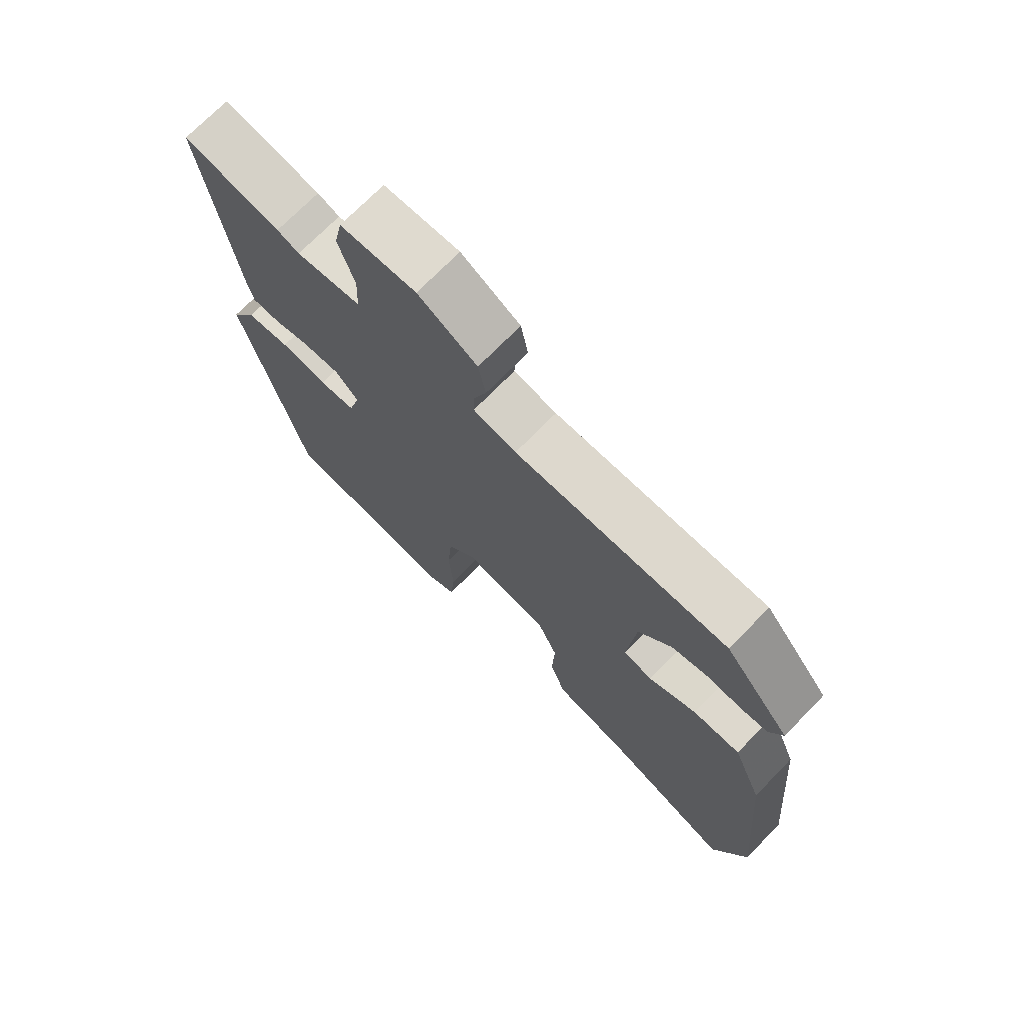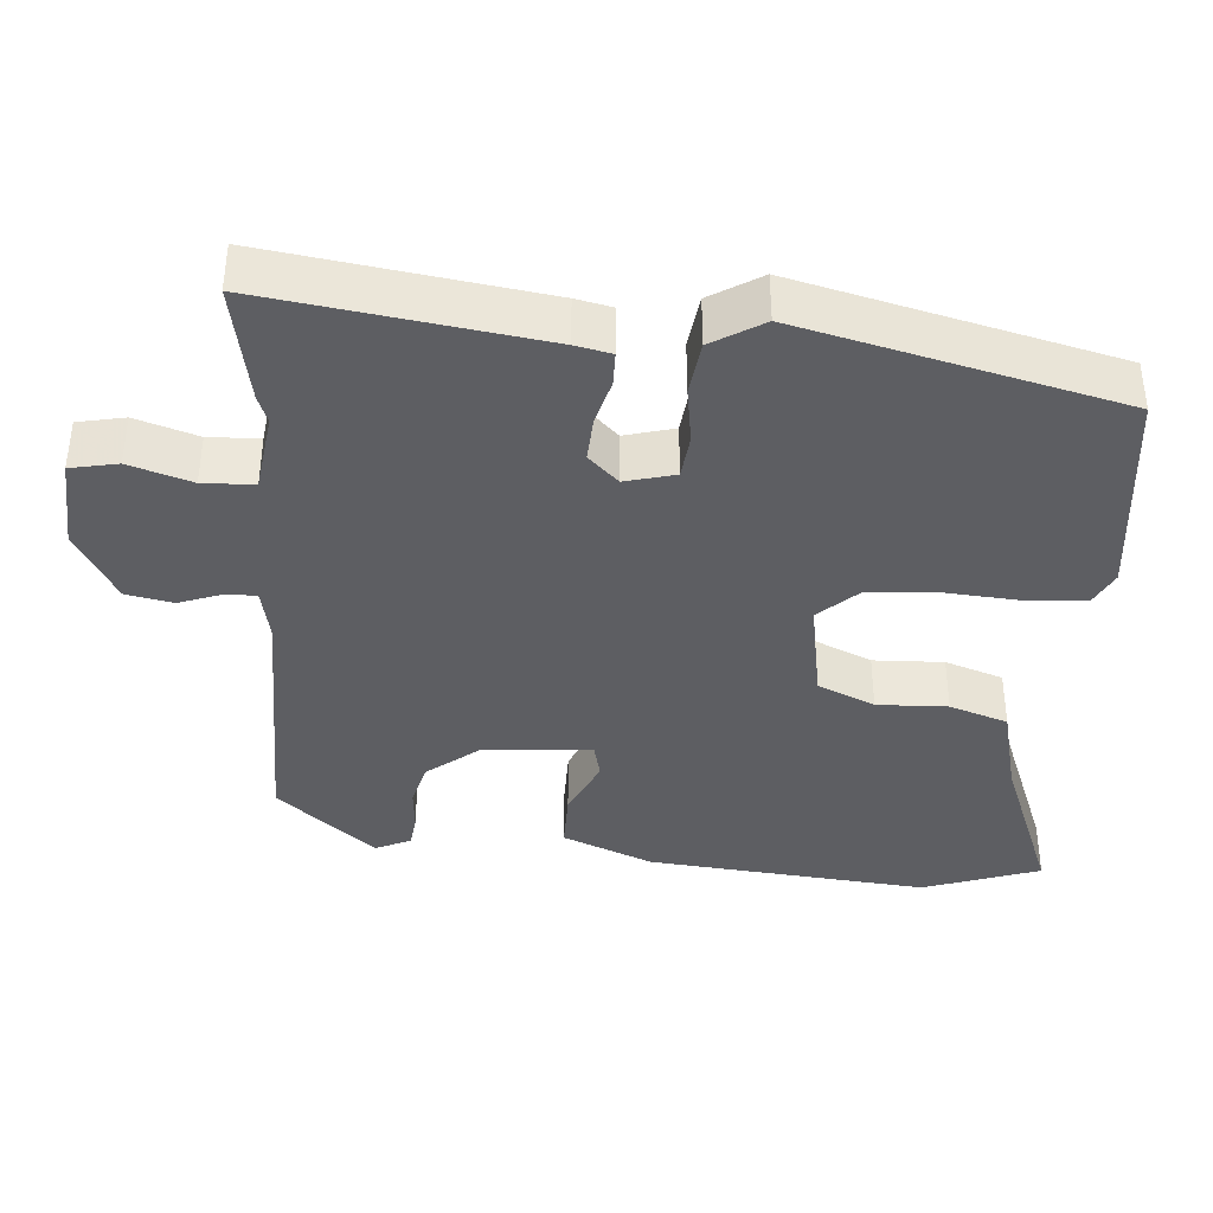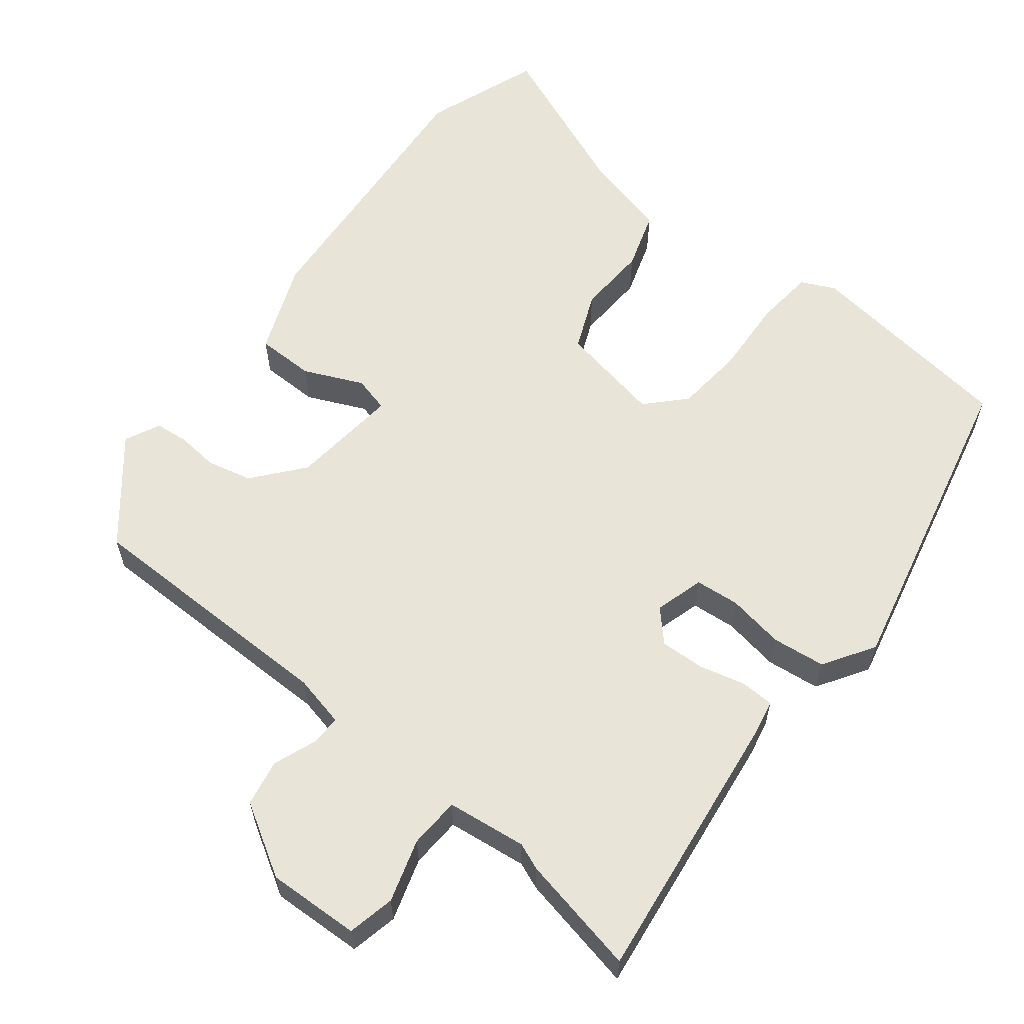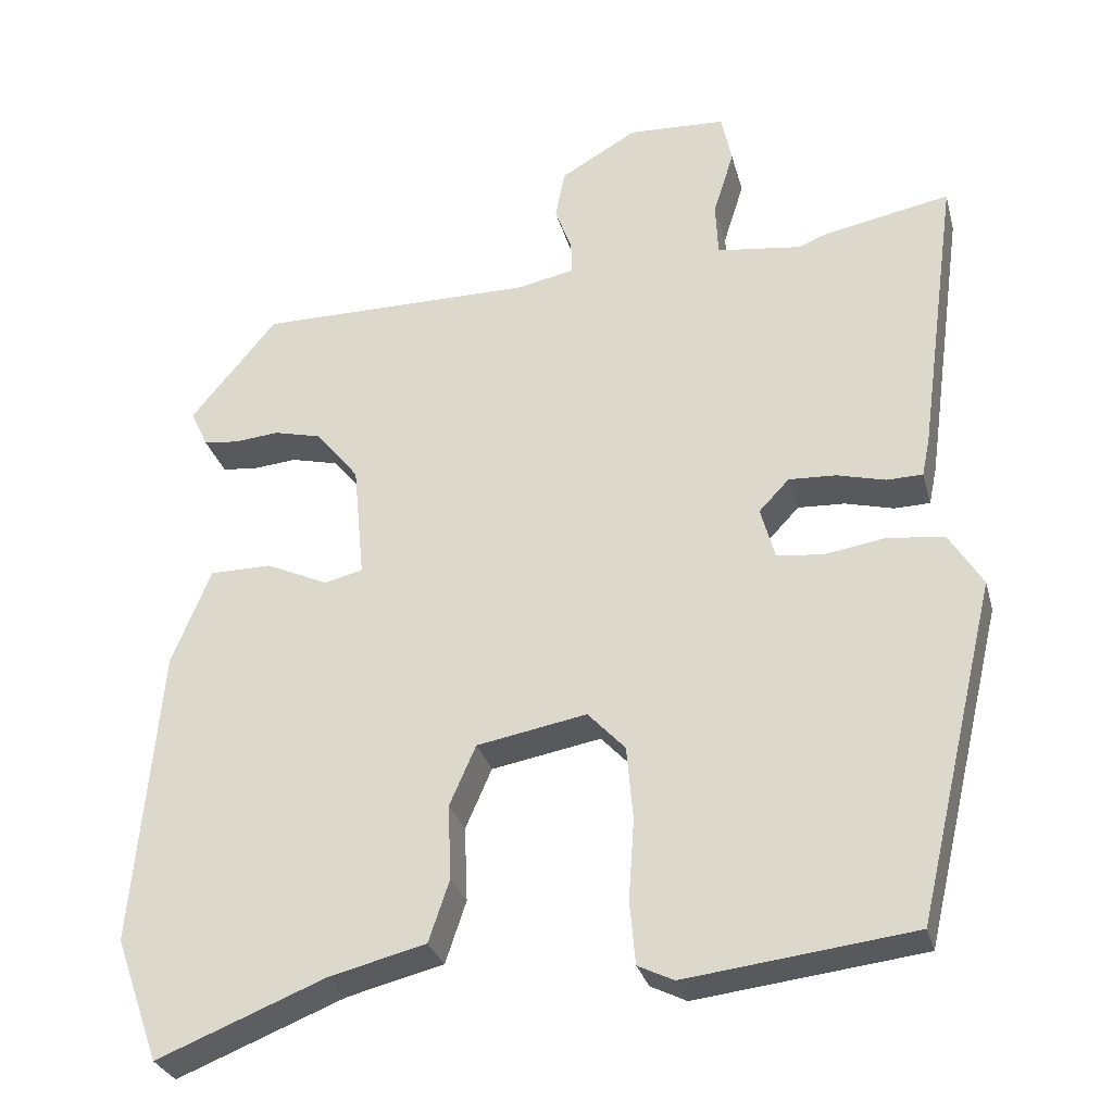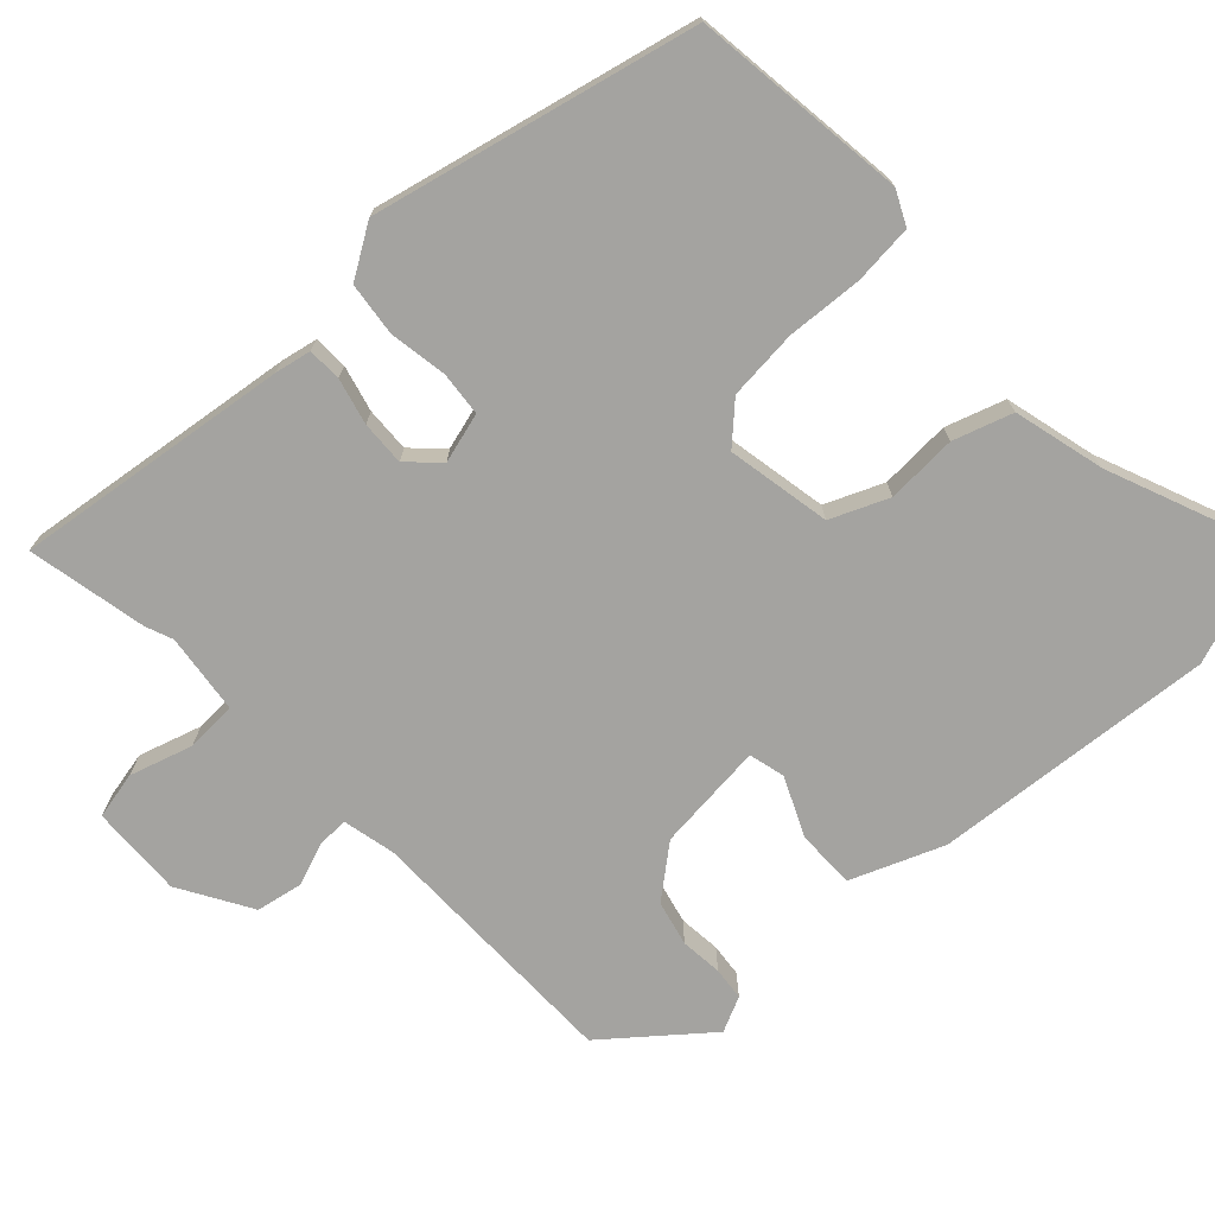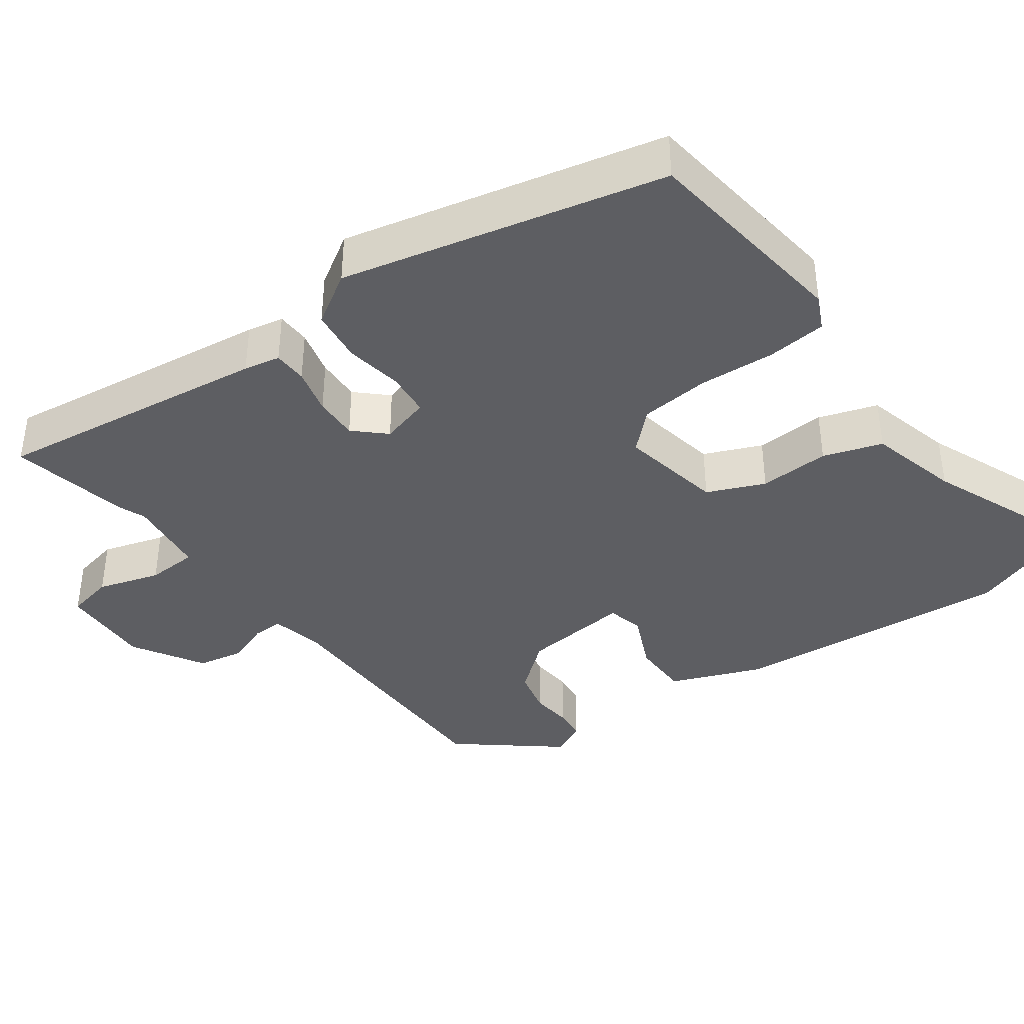
<metadata>
{"format":"obj","ext":"obj","renderer":"f3d","projection":"perspective","resolution":1024,"background":"white","views":[{"elev":72.2,"azim":-135.7,"up":"+Z"},{"elev":-38.8,"azim":85.3,"up":"+Y"},{"elev":60.1,"azim":38.8,"up":"+Y"},{"elev":-29.7,"azim":14.4,"up":"+Z"},{"elev":-72.8,"azim":133.4,"up":"+Y"},{"elev":-39.0,"azim":126.5,"up":"+Y"}]}
</metadata>
<code>
v 0.434 0.07 -0.491
v 0.149 0.07 -0.525
v 0.104 0.07 -0.503
v 0.097 0.07 -0.424
v 0.104 0.07 -0.323
v 0.096 0.07 -0.23
v 0.049 0.07 -0.18
v -0.089 0.07 -0.205
v -0.122 0.07 -0.281
v -0.118 0.07 -0.375
v -0.144 0.07 -0.453
v -0.265 0.07 -0.483
v -0.476 0.07 -0.567
v -0.531 0.07 -0.412
v -0.498 0.07 -0.037
v -0.449 0.07 0.084
v -0.371 0.07 0.084
v -0.293 0.07 0.048
v -0.245 0.07 0.06
v -0.259 0.07 0.205
v -0.313 0.07 0.272
v -0.373 0.07 0.287
v -0.429 0.07 0.282
v -0.473 0.07 0.287
v -0.495 0.07 0.334
v -0.387 0.07 0.465
v -0.038 0.07 0.464
v 0.032 0.07 0.479
v 0.031 0.07 0.52
v 0.01 0.07 0.577
v 0.022 0.07 0.639
v 0.118 0.07 0.695
v 0.241 0.07 0.689
v 0.254 0.07 0.626
v 0.228 0.07 0.543
v 0.231 0.07 0.475
v 0.337 0.07 0.461
v 0.373 0.07 0.475
v 0.532 0.07 0.506
v 0.482 0.07 0.141
v 0.472 0.07 0.093
v 0.427 0.07 0.092
v 0.366 0.07 0.108
v 0.307 0.07 0.111
v 0.269 0.07 0.071
v 0.287 0.07 0.005
v 0.346 0.07 -0.001
v 0.422 0.07 0.011
v 0.493 0.07 0.002
v 0.535 0.07 -0.066
v 0.434 0 -0.491
v 0.149 0 -0.525
v 0.104 0 -0.503
v 0.097 0 -0.424
v 0.104 0 -0.323
v 0.096 0 -0.23
v 0.049 0 -0.18
v -0.089 0 -0.205
v -0.122 0 -0.281
v -0.118 0 -0.375
v -0.144 0 -0.453
v -0.265 0 -0.483
v -0.476 0 -0.567
v -0.531 0 -0.412
v -0.498 0 -0.037
v -0.449 0 0.084
v -0.371 0 0.084
v -0.293 0 0.048
v -0.245 0 0.06
v -0.259 0 0.205
v -0.313 0 0.272
v -0.373 0 0.287
v -0.429 0 0.282
v -0.473 0 0.287
v -0.495 0 0.334
v -0.387 0 0.465
v -0.038 0 0.464
v 0.032 0 0.479
v 0.031 0 0.52
v 0.01 0 0.577
v 0.022 0 0.639
v 0.118 0 0.695
v 0.241 0 0.689
v 0.254 0 0.626
v 0.228 0 0.543
v 0.231 0 0.475
v 0.337 0 0.461
v 0.373 0 0.475
v 0.532 0 0.506
v 0.482 0 0.141
v 0.472 0 0.093
v 0.427 0 0.092
v 0.366 0 0.108
v 0.307 0 0.111
v 0.269 0 0.071
v 0.287 0 0.005
v 0.346 0 -0.001
v 0.422 0 0.011
v 0.493 0 0.002
v 0.535 0 -0.066
f 47 48 49 50
f 46 47 50 1
f 40 41 42 43
f 40 43 44
f 37 38 39 40
f 36 37 40 44
f 32 33 34 35
f 32 35 36
f 29 30 31 32
f 28 29 32 36
f 27 28 36 44
f 22 23 24 25
f 21 22 25 26
f 20 21 26 27
f 15 16 17 18
f 15 18 19
f 12 13 14 15
f 12 15 19
f 9 10 11 12
f 8 9 12 19
f 7 8 19 20
f 2 3 4 5
f 46 1 2 5
f 45 46 5 6
f 27 44 45
f 20 27 45
f 6 7 20 45
f 100 99 98 97
f 51 100 97 96
f 93 92 91 90
f 94 93 90
f 90 89 88 87
f 94 90 87 86
f 85 84 83 82
f 86 85 82
f 82 81 80 79
f 86 82 79 78
f 94 86 78 77
f 75 74 73 72
f 76 75 72 71
f 77 76 71 70
f 68 67 66 65
f 69 68 65
f 65 64 63 62
f 69 65 62
f 62 61 60 59
f 69 62 59 58
f 70 69 58 57
f 55 54 53 52
f 55 52 51 96
f 56 55 96 95
f 95 94 77
f 95 77 70
f 95 70 57 56
f 1 51 52 2
f 2 52 53 3
f 3 53 54 4
f 4 54 55 5
f 5 55 56 6
f 6 56 57 7
f 7 57 58 8
f 8 58 59 9
f 9 59 60 10
f 10 60 61 11
f 11 61 62 12
f 12 62 63 13
f 13 63 64 14
f 14 64 65 15
f 15 65 66 16
f 16 66 67 17
f 17 67 68 18
f 18 68 69 19
f 19 69 70 20
f 20 70 71 21
f 21 71 72 22
f 22 72 73 23
f 23 73 74 24
f 24 74 75 25
f 25 75 76 26
f 26 76 77 27
f 27 77 78 28
f 28 78 79 29
f 29 79 80 30
f 30 80 81 31
f 31 81 82 32
f 32 82 83 33
f 33 83 84 34
f 34 84 85 35
f 35 85 86 36
f 36 86 87 37
f 37 87 88 38
f 38 88 89 39
f 39 89 90 40
f 40 90 91 41
f 41 91 92 42
f 42 92 93 43
f 43 93 94 44
f 44 94 95 45
f 45 95 96 46
f 46 96 97 47
f 47 97 98 48
f 48 98 99 49
f 49 99 100 50
f 50 100 51 1

</code>
